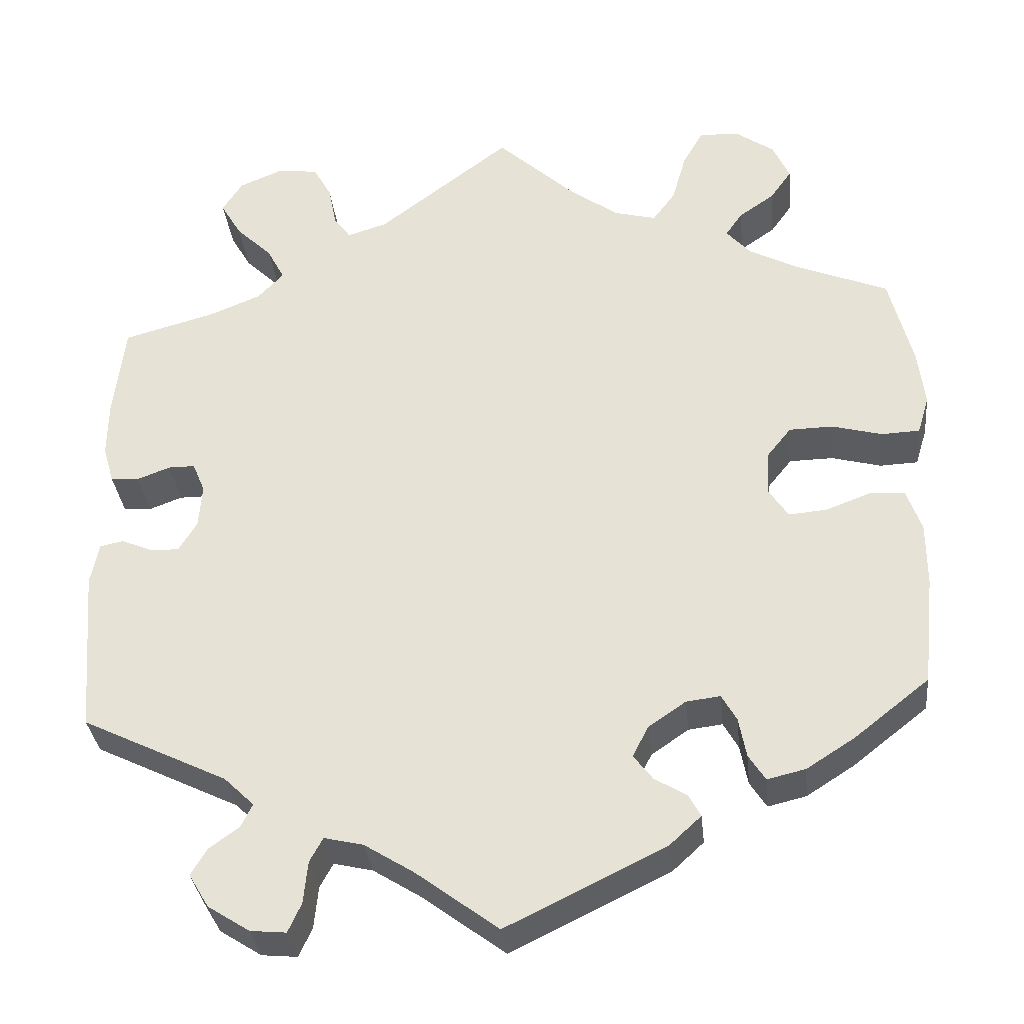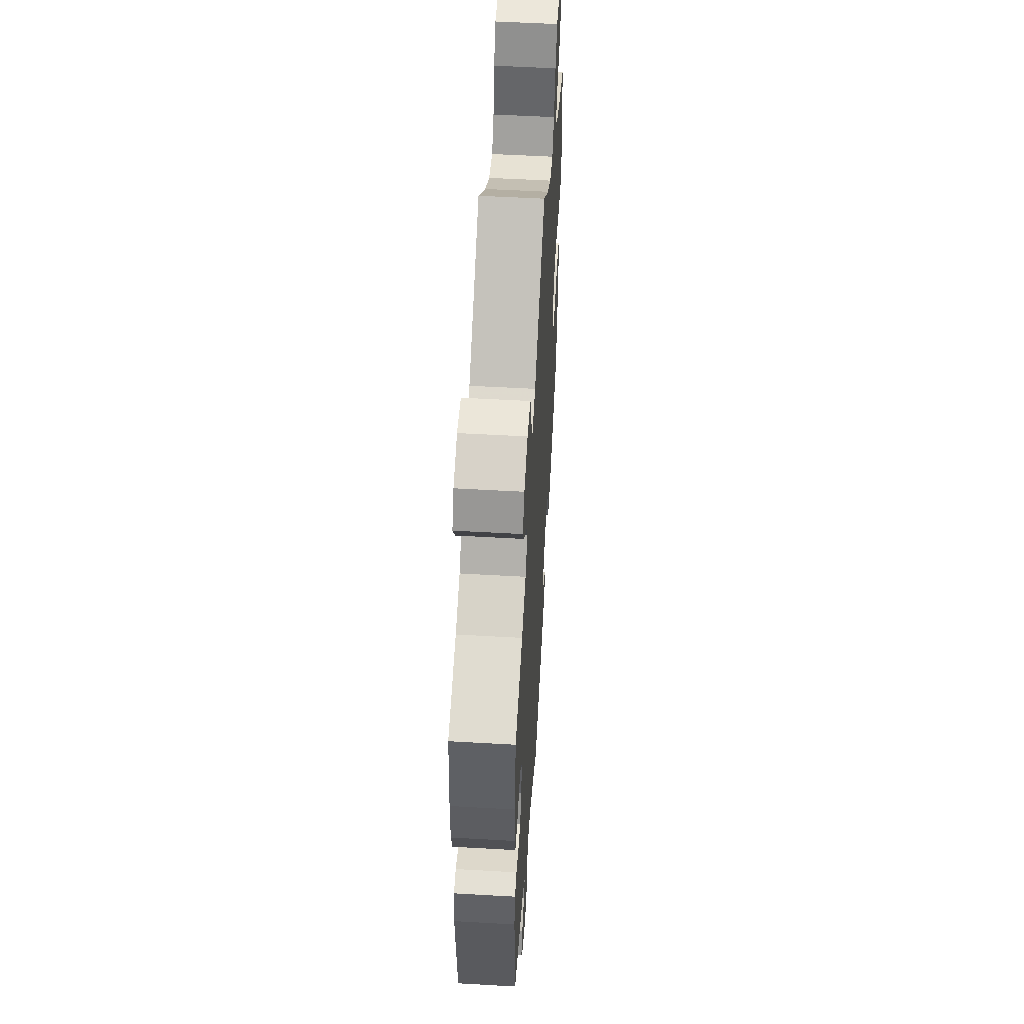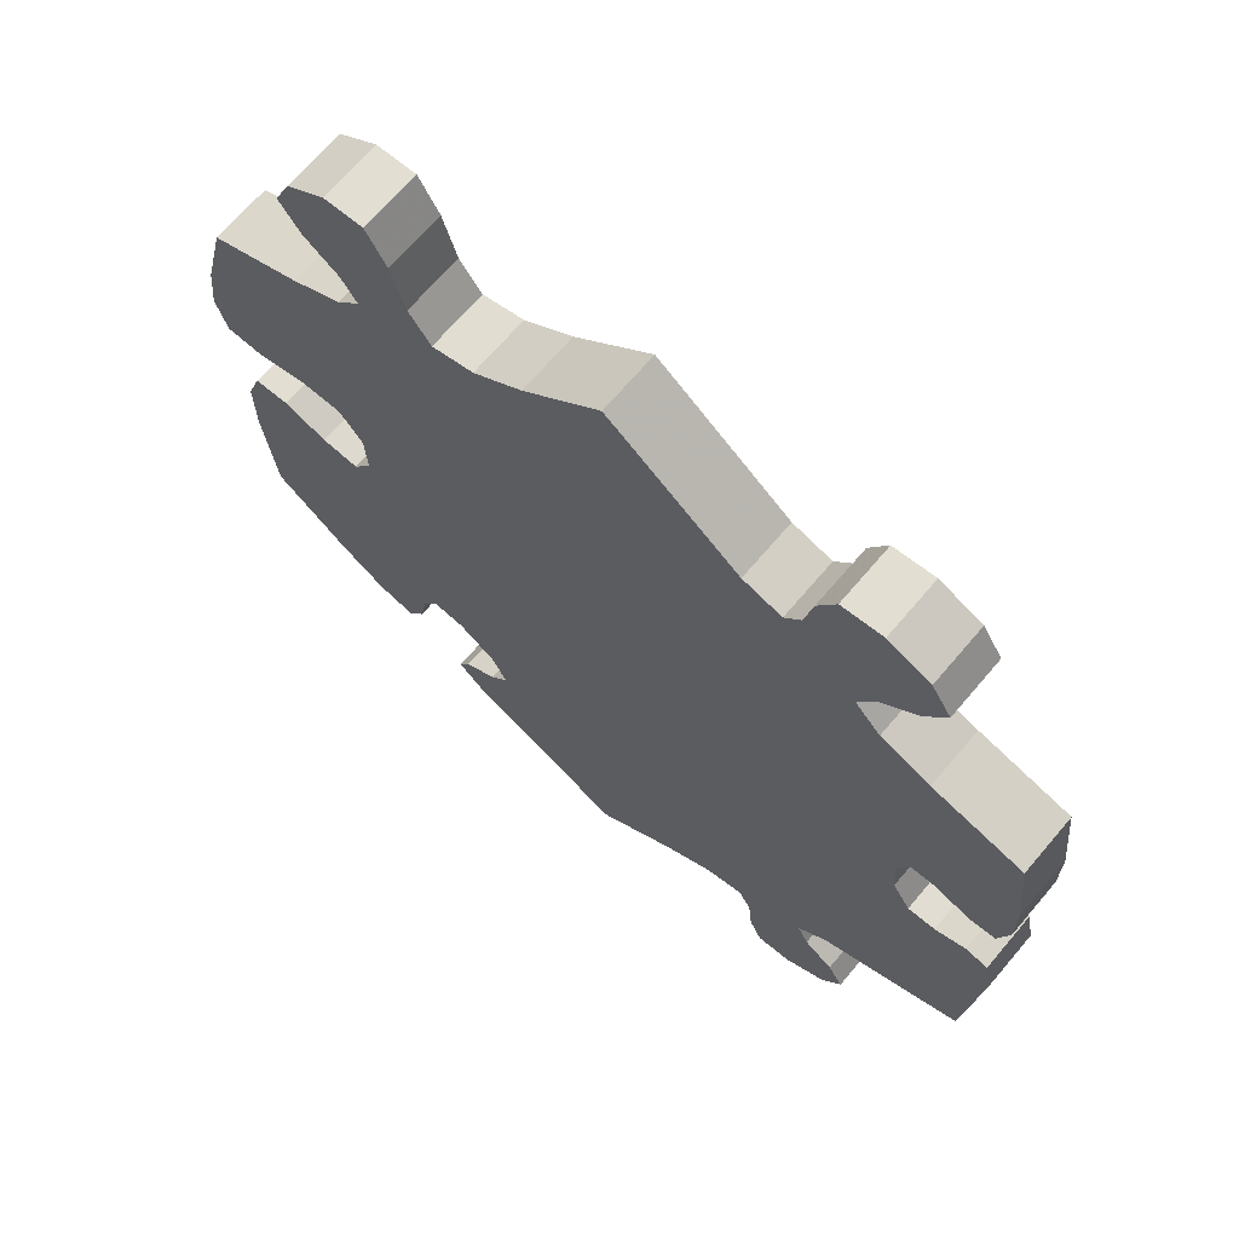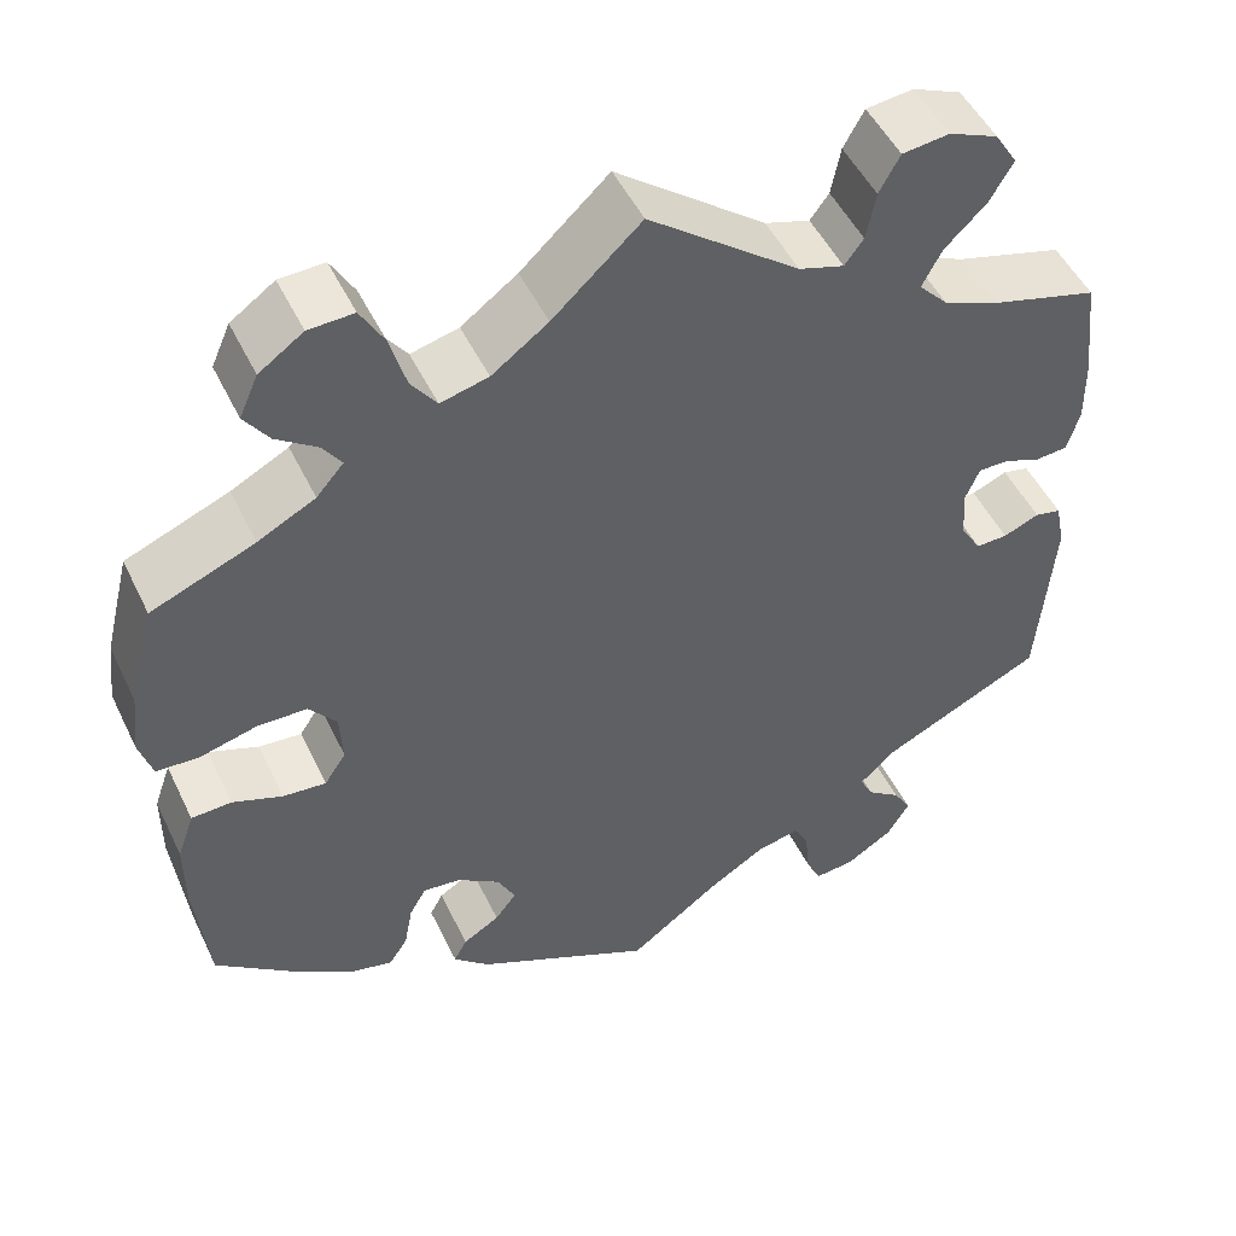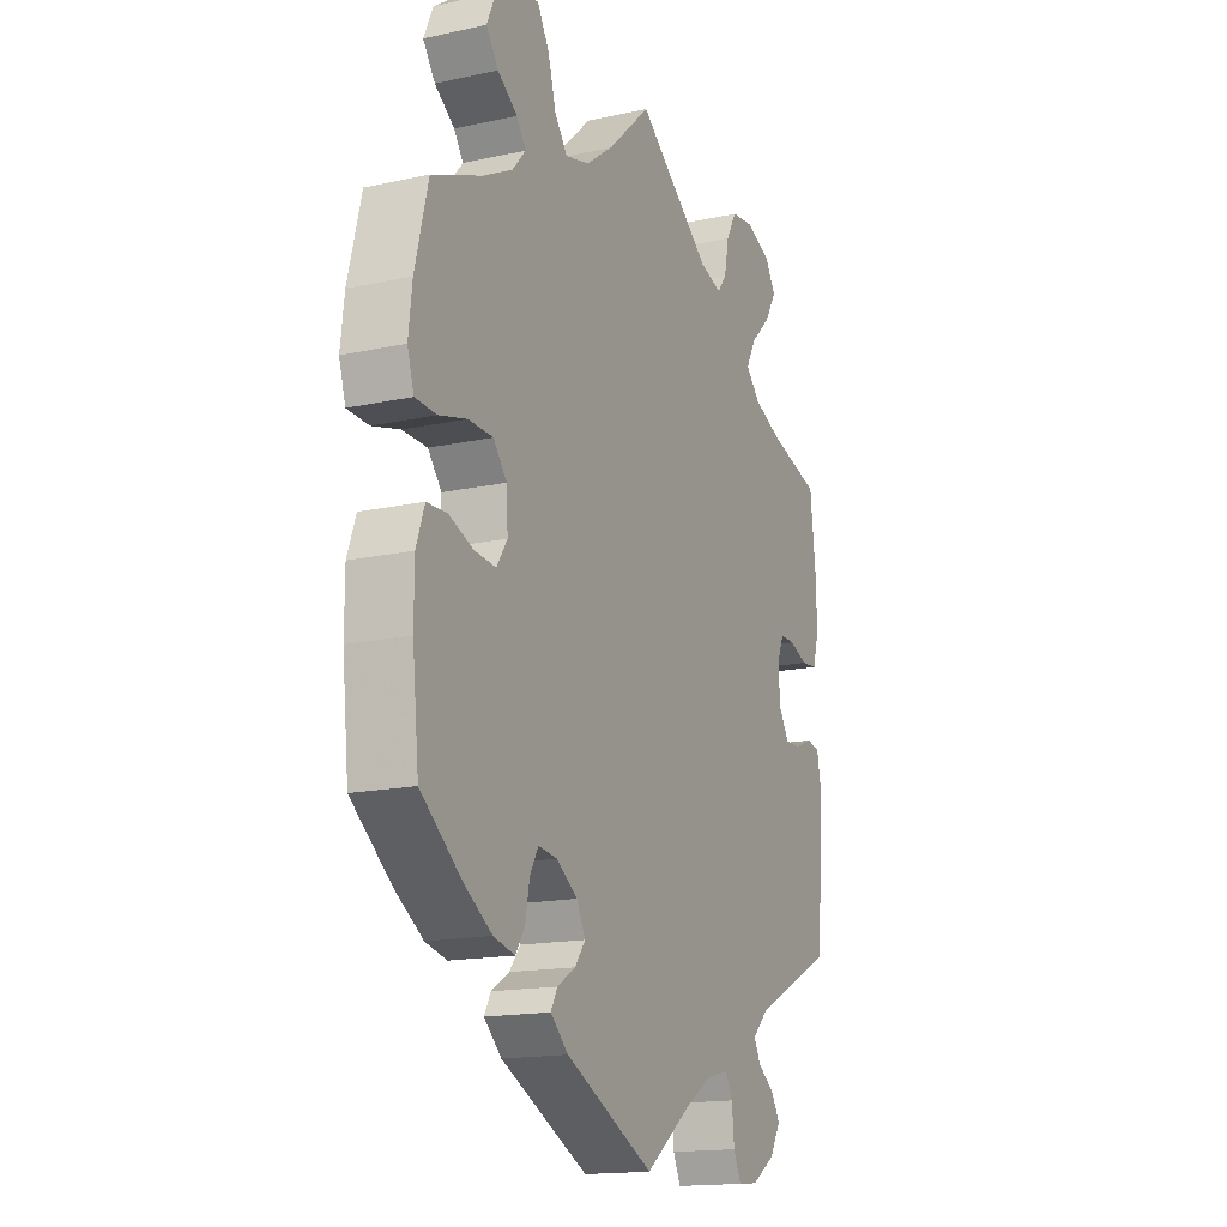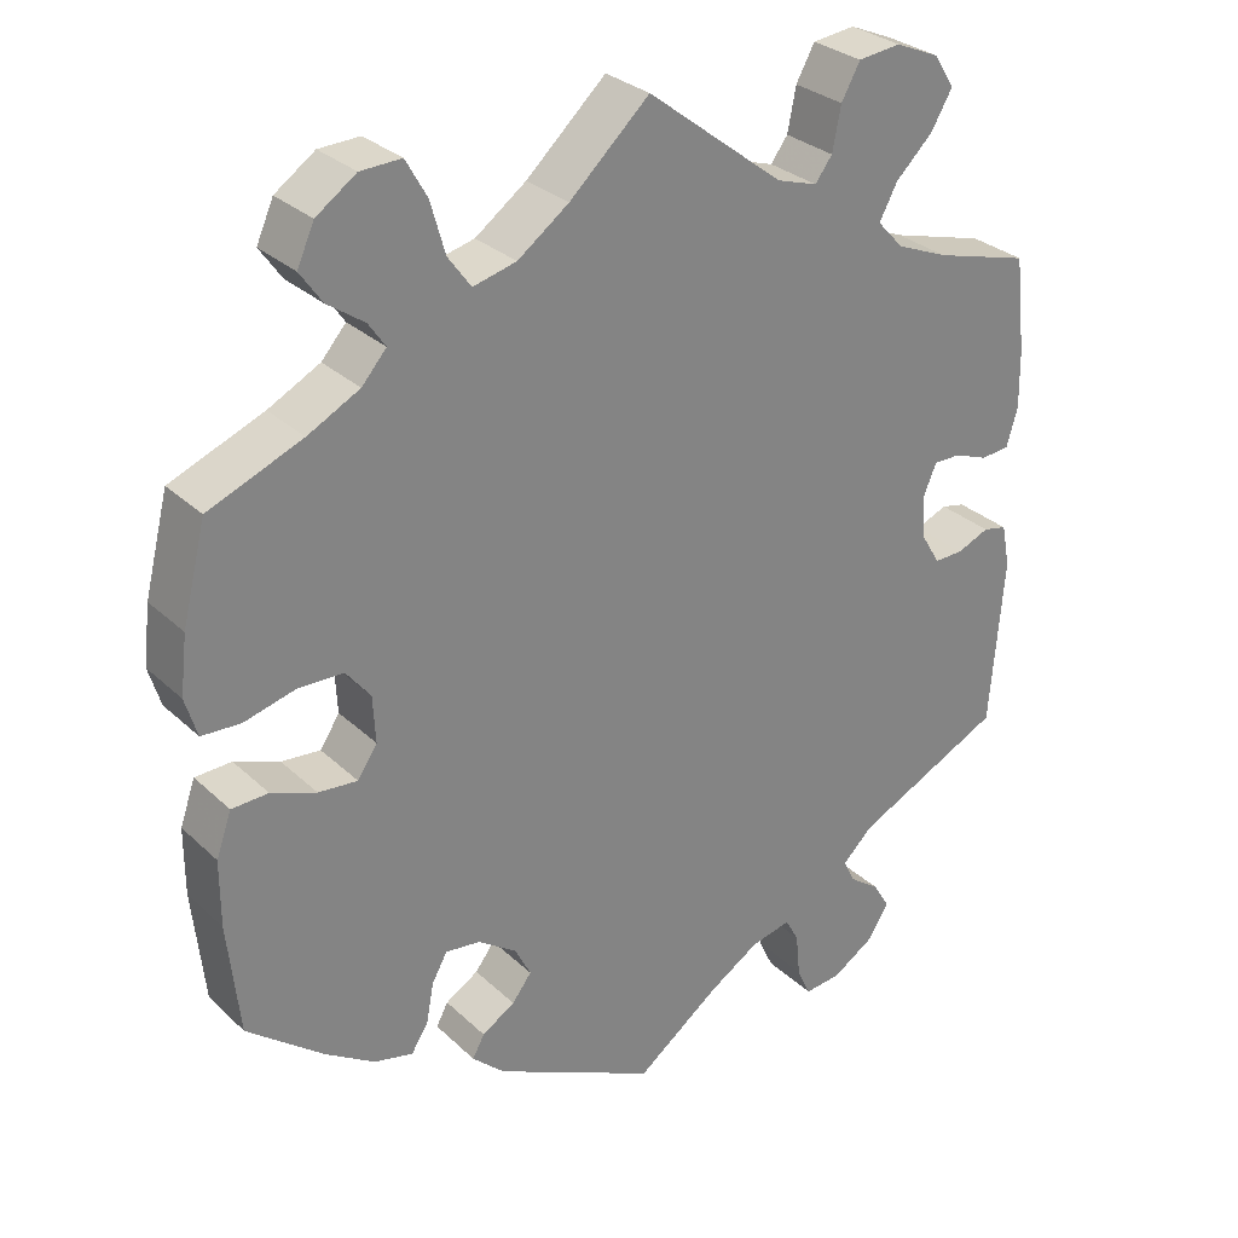
<metadata>
{"format":"obj","ext":"obj","renderer":"f3d","projection":"perspective","resolution":1024,"background":"white","views":[{"elev":-33.2,"azim":6.0,"up":"+Z"},{"elev":53.7,"azim":-86.5,"up":"+Z"},{"elev":68.9,"azim":-139.6,"up":"+Z"},{"elev":49.7,"azim":154.9,"up":"+Z"},{"elev":-16.1,"azim":114.3,"up":"+Z"},{"elev":29.5,"azim":143.4,"up":"+Z"}]}
</metadata>
<code>
v 0.528 0.07 0.177
v 0.536 0.07 0.109
v 0.522 0.07 0.063
v 0.476 0.07 0.061
v 0.416 0.07 0.077
v 0.363 0.07 0.076
v 0.334 0.07 0.04
v 0.331 0.07 -0.015
v 0.354 0.07 -0.05
v 0.4 0.07 -0.046
v 0.453 0.07 -0.026
v 0.496 0.07 -0.028
v 0.514 0.07 -0.079
v 0.514 0.07 -0.157
v 0.5 0.07 -0.289
v 0.41 0.07 -0.36
v 0.352 0.07 -0.397
v 0.306 0.07 -0.408
v 0.286 0.07 -0.377
v 0.277 0.07 -0.329
v 0.259 0.07 -0.297
v 0.218 0.07 -0.302
v 0.173 0.07 -0.333
v 0.154 0.07 -0.37
v 0.177 0.07 -0.4
v 0.216 0.07 -0.424
v 0.23 0.07 -0.45
v 0.192 0.07 -0.485
v 0.001 0.07 -0.578
v -0.098 0.07 -0.504
v -0.157 0.07 -0.467
v -0.204 0.07 -0.456
v -0.22 0.07 -0.485
v -0.225 0.07 -0.536
v -0.241 0.07 -0.571
v -0.284 0.07 -0.567
v -0.334 0.07 -0.535
v -0.358 0.07 -0.495
v -0.339 0.07 -0.463
v -0.303 0.07 -0.437
v -0.289 0.07 -0.409
v -0.325 0.07 -0.374
v -0.5 0.07 -0.289
v -0.516 0.07 -0.089
v -0.506 0.07 -0.039
v -0.478 0.07 -0.033
v -0.44 0.07 -0.049
v -0.406 0.07 -0.05
v -0.384 0.07 -0.014
v -0.38 0.07 0.039
v -0.395 0.07 0.075
v -0.427 0.07 0.075
v -0.467 0.07 0.06
v -0.501 0.07 0.063
v -0.514 0.07 0.108
v -0.513 0.07 0.176
v -0.5 0.07 0.289
v -0.388 0.07 0.32
v -0.327 0.07 0.345
v -0.296 0.07 0.378
v -0.317 0.07 0.418
v -0.361 0.07 0.461
v -0.386 0.07 0.504
v -0.362 0.07 0.542
v -0.31 0.07 0.564
v -0.26 0.07 0.558
v -0.238 0.07 0.518
v -0.228 0.07 0.467
v -0.208 0.07 0.44
v -0.16 0.07 0.455
v 0 0.07 0.578
v 0.094 0.07 0.491
v 0.154 0.07 0.447
v 0.205 0.07 0.434
v 0.232 0.07 0.471
v 0.249 0.07 0.531
v 0.274 0.07 0.575
v 0.322 0.07 0.573
v 0.369 0.07 0.54
v 0.389 0.07 0.495
v 0.363 0.07 0.458
v 0.32 0.07 0.428
v 0.3 0.07 0.399
v 0.329 0.07 0.366
v 0.39 0.07 0.334
v 0.5 0.07 0.289
v 0.528 0 0.177
v 0.536 0 0.109
v 0.522 0 0.063
v 0.476 0 0.061
v 0.416 0 0.077
v 0.363 0 0.076
v 0.334 0 0.04
v 0.331 0 -0.015
v 0.354 0 -0.05
v 0.4 0 -0.046
v 0.453 0 -0.026
v 0.496 0 -0.028
v 0.514 0 -0.079
v 0.514 0 -0.157
v 0.5 0 -0.289
v 0.41 0 -0.36
v 0.352 0 -0.397
v 0.306 0 -0.408
v 0.286 0 -0.377
v 0.277 0 -0.329
v 0.259 0 -0.297
v 0.218 0 -0.302
v 0.173 0 -0.333
v 0.154 0 -0.37
v 0.177 0 -0.4
v 0.216 0 -0.424
v 0.23 0 -0.45
v 0.192 0 -0.485
v 0.001 0 -0.578
v -0.098 0 -0.504
v -0.157 0 -0.467
v -0.204 0 -0.456
v -0.22 0 -0.485
v -0.225 0 -0.536
v -0.241 0 -0.571
v -0.284 0 -0.567
v -0.334 0 -0.535
v -0.358 0 -0.495
v -0.339 0 -0.463
v -0.303 0 -0.437
v -0.289 0 -0.409
v -0.325 0 -0.374
v -0.5 0 -0.289
v -0.516 0 -0.089
v -0.506 0 -0.039
v -0.478 0 -0.033
v -0.44 0 -0.049
v -0.406 0 -0.05
v -0.384 0 -0.014
v -0.38 0 0.039
v -0.395 0 0.075
v -0.427 0 0.075
v -0.467 0 0.06
v -0.501 0 0.063
v -0.514 0 0.108
v -0.513 0 0.176
v -0.5 0 0.289
v -0.388 0 0.32
v -0.327 0 0.345
v -0.296 0 0.378
v -0.317 0 0.418
v -0.361 0 0.461
v -0.386 0 0.504
v -0.362 0 0.542
v -0.31 0 0.564
v -0.26 0 0.558
v -0.238 0 0.518
v -0.228 0 0.467
v -0.208 0 0.44
v -0.16 0 0.455
v 0 0 0.578
v 0.094 0 0.491
v 0.154 0 0.447
v 0.205 0 0.434
v 0.232 0 0.471
v 0.249 0 0.531
v 0.274 0 0.575
v 0.322 0 0.573
v 0.369 0 0.54
v 0.389 0 0.495
v 0.363 0 0.458
v 0.32 0 0.428
v 0.3 0 0.399
v 0.329 0 0.366
v 0.39 0 0.334
v 0.5 0 0.289
f 85 86 1 2
f 84 85 2 3
f 83 84 3 4
f 79 80 81 82
f 79 82 83
f 78 79 83
f 75 76 77 78
f 74 75 78 83
f 73 74 83 4
f 70 71 72
f 69 70 72 73
f 65 66 67 68
f 65 68 69
f 64 65 69
f 61 62 63 64
f 60 61 64 69
f 59 60 69 73
f 55 56 57 58
f 52 53 54 55
f 51 52 55 58
f 50 51 58 59
f 44 45 46 47
f 42 43 44 47
f 41 42 47 48
f 37 38 39 40
f 37 40 41
f 36 37 41
f 33 34 35 36
f 32 33 36 41
f 31 32 41 48
f 27 28 29 30
f 25 26 27 30
f 24 25 30 31
f 23 24 31 48
f 17 18 19 20
f 17 20 21
f 16 17 21
f 15 16 21
f 14 15 21
f 13 14 21 22
f 10 11 12 13
f 9 10 13 22
f 59 73 4 5
f 49 50 59
f 22 23 48 49
f 8 9 22 49
f 7 8 49 59
f 6 7 59
f 5 6 59
f 88 87 172 171
f 89 88 171 170
f 90 89 170 169
f 168 167 166 165
f 169 168 165
f 169 165 164
f 164 163 162 161
f 169 164 161 160
f 90 169 160 159
f 158 157 156
f 159 158 156 155
f 154 153 152 151
f 155 154 151
f 155 151 150
f 150 149 148 147
f 155 150 147 146
f 159 155 146 145
f 144 143 142 141
f 141 140 139 138
f 144 141 138 137
f 145 144 137 136
f 133 132 131 130
f 133 130 129 128
f 134 133 128 127
f 126 125 124 123
f 127 126 123
f 127 123 122
f 122 121 120 119
f 127 122 119 118
f 134 127 118 117
f 116 115 114 113
f 116 113 112 111
f 117 116 111 110
f 134 117 110 109
f 106 105 104 103
f 107 106 103
f 107 103 102
f 107 102 101
f 107 101 100
f 108 107 100 99
f 99 98 97 96
f 108 99 96 95
f 91 90 159 145
f 145 136 135
f 135 134 109 108
f 135 108 95 94
f 145 135 94 93
f 145 93 92
f 145 92 91
f 1 87 88 2
f 2 88 89 3
f 3 89 90 4
f 4 90 91 5
f 5 91 92 6
f 6 92 93 7
f 7 93 94 8
f 8 94 95 9
f 9 95 96 10
f 10 96 97 11
f 11 97 98 12
f 12 98 99 13
f 13 99 100 14
f 14 100 101 15
f 15 101 102 16
f 16 102 103 17
f 17 103 104 18
f 18 104 105 19
f 19 105 106 20
f 20 106 107 21
f 21 107 108 22
f 22 108 109 23
f 23 109 110 24
f 24 110 111 25
f 25 111 112 26
f 26 112 113 27
f 27 113 114 28
f 28 114 115 29
f 29 115 116 30
f 30 116 117 31
f 31 117 118 32
f 32 118 119 33
f 33 119 120 34
f 34 120 121 35
f 35 121 122 36
f 36 122 123 37
f 37 123 124 38
f 38 124 125 39
f 39 125 126 40
f 40 126 127 41
f 41 127 128 42
f 42 128 129 43
f 43 129 130 44
f 44 130 131 45
f 45 131 132 46
f 46 132 133 47
f 47 133 134 48
f 48 134 135 49
f 49 135 136 50
f 50 136 137 51
f 51 137 138 52
f 52 138 139 53
f 53 139 140 54
f 54 140 141 55
f 55 141 142 56
f 56 142 143 57
f 57 143 144 58
f 58 144 145 59
f 59 145 146 60
f 60 146 147 61
f 61 147 148 62
f 62 148 149 63
f 63 149 150 64
f 64 150 151 65
f 65 151 152 66
f 66 152 153 67
f 67 153 154 68
f 68 154 155 69
f 69 155 156 70
f 70 156 157 71
f 71 157 158 72
f 72 158 159 73
f 73 159 160 74
f 74 160 161 75
f 75 161 162 76
f 76 162 163 77
f 77 163 164 78
f 78 164 165 79
f 79 165 166 80
f 80 166 167 81
f 81 167 168 82
f 82 168 169 83
f 83 169 170 84
f 84 170 171 85
f 85 171 172 86
f 86 172 87 1

</code>
